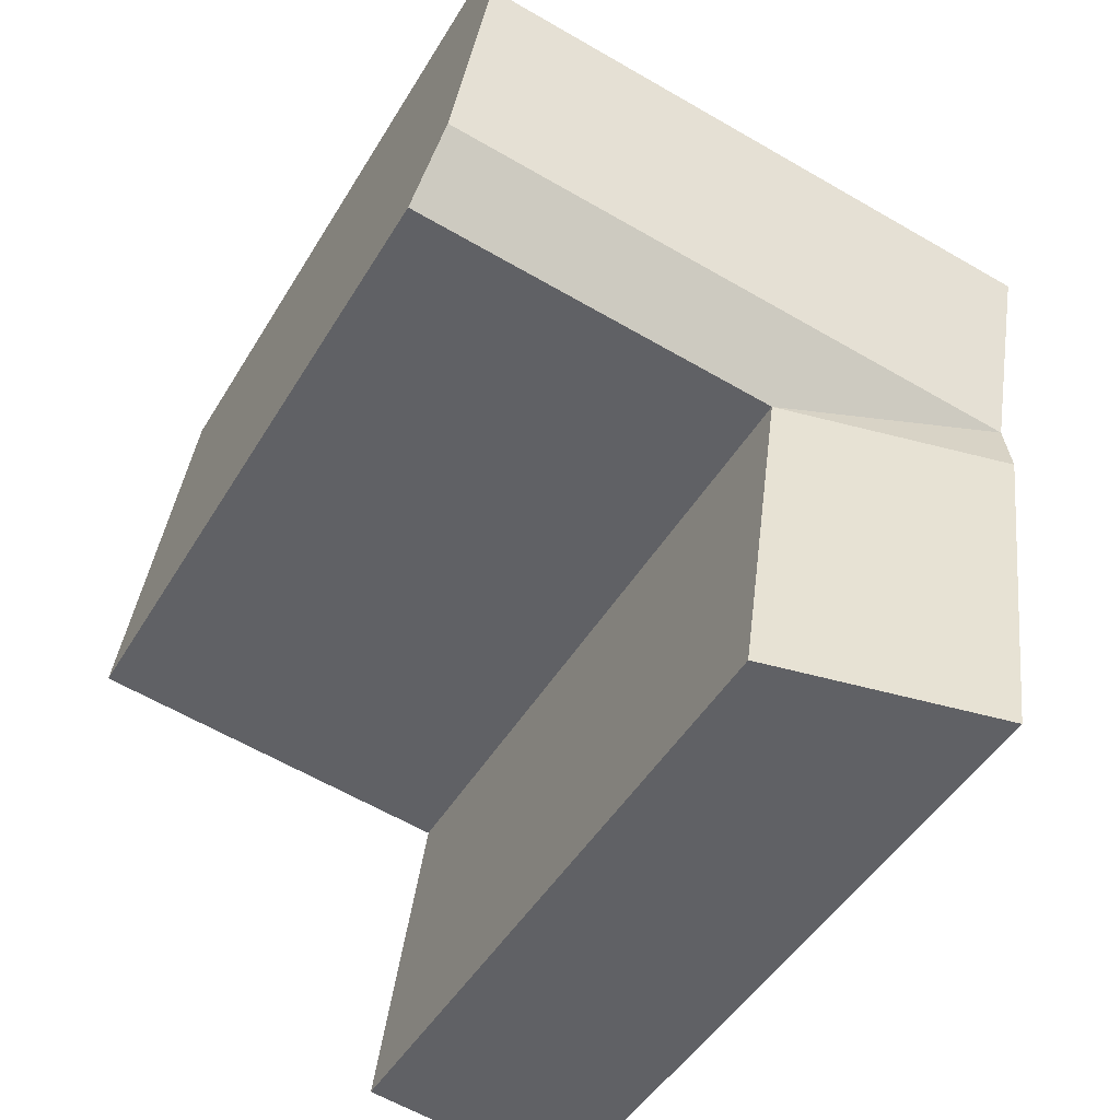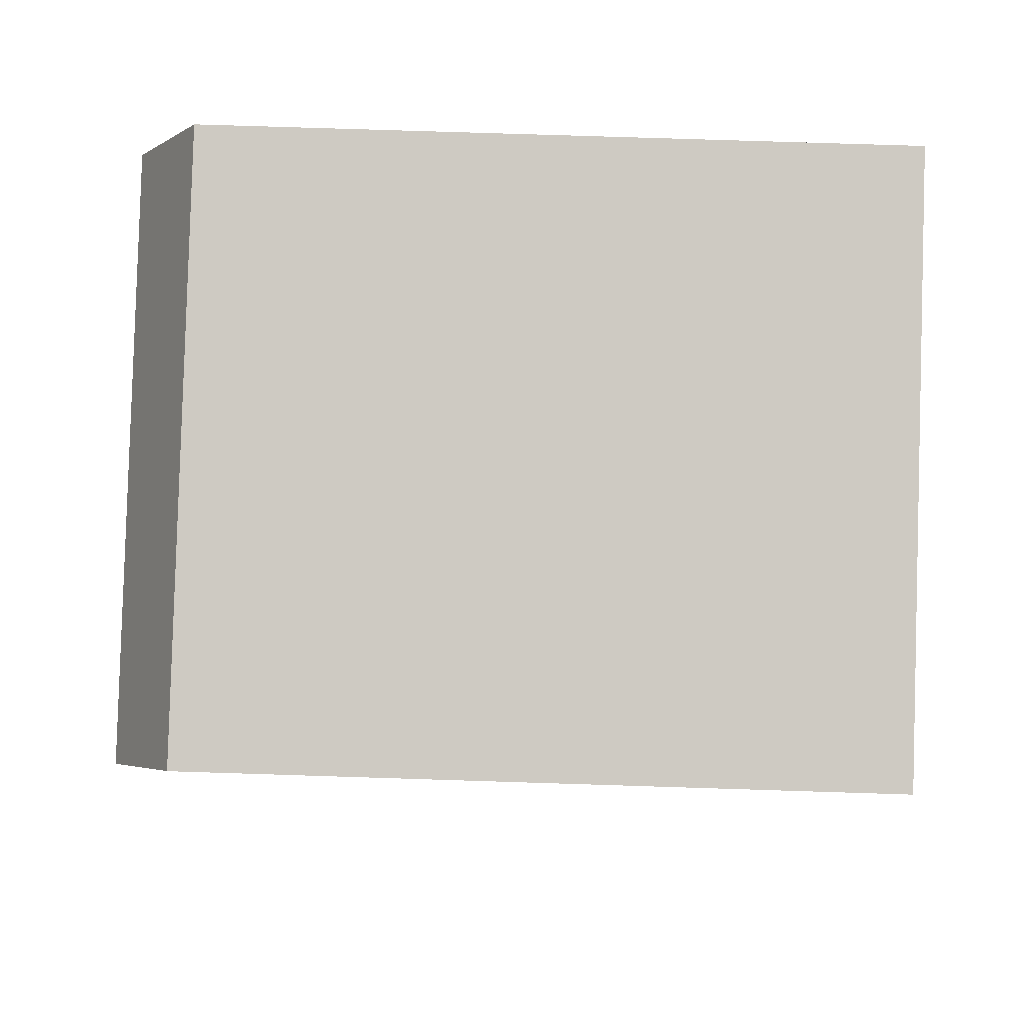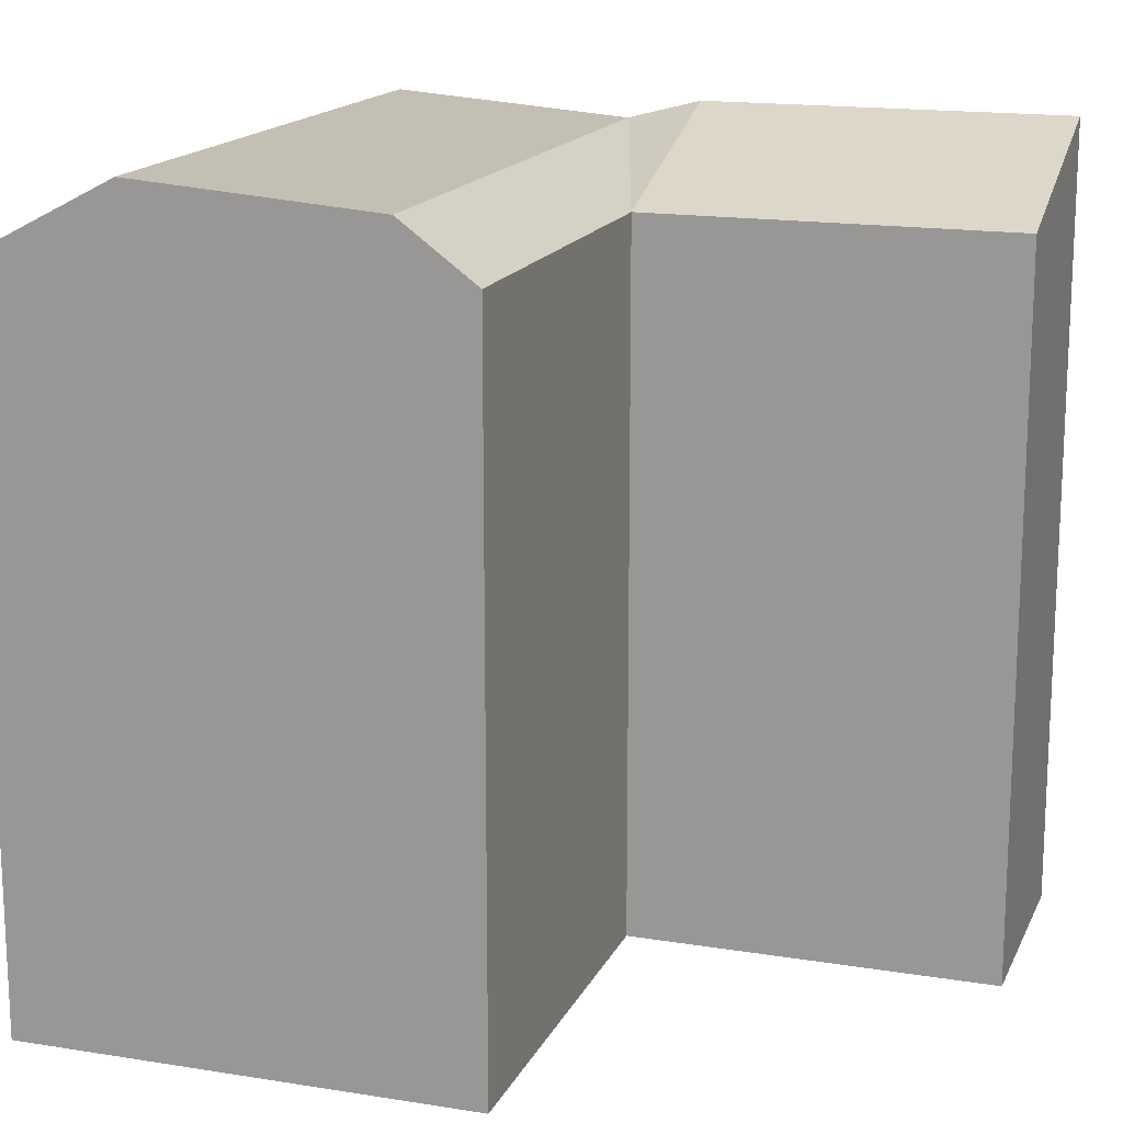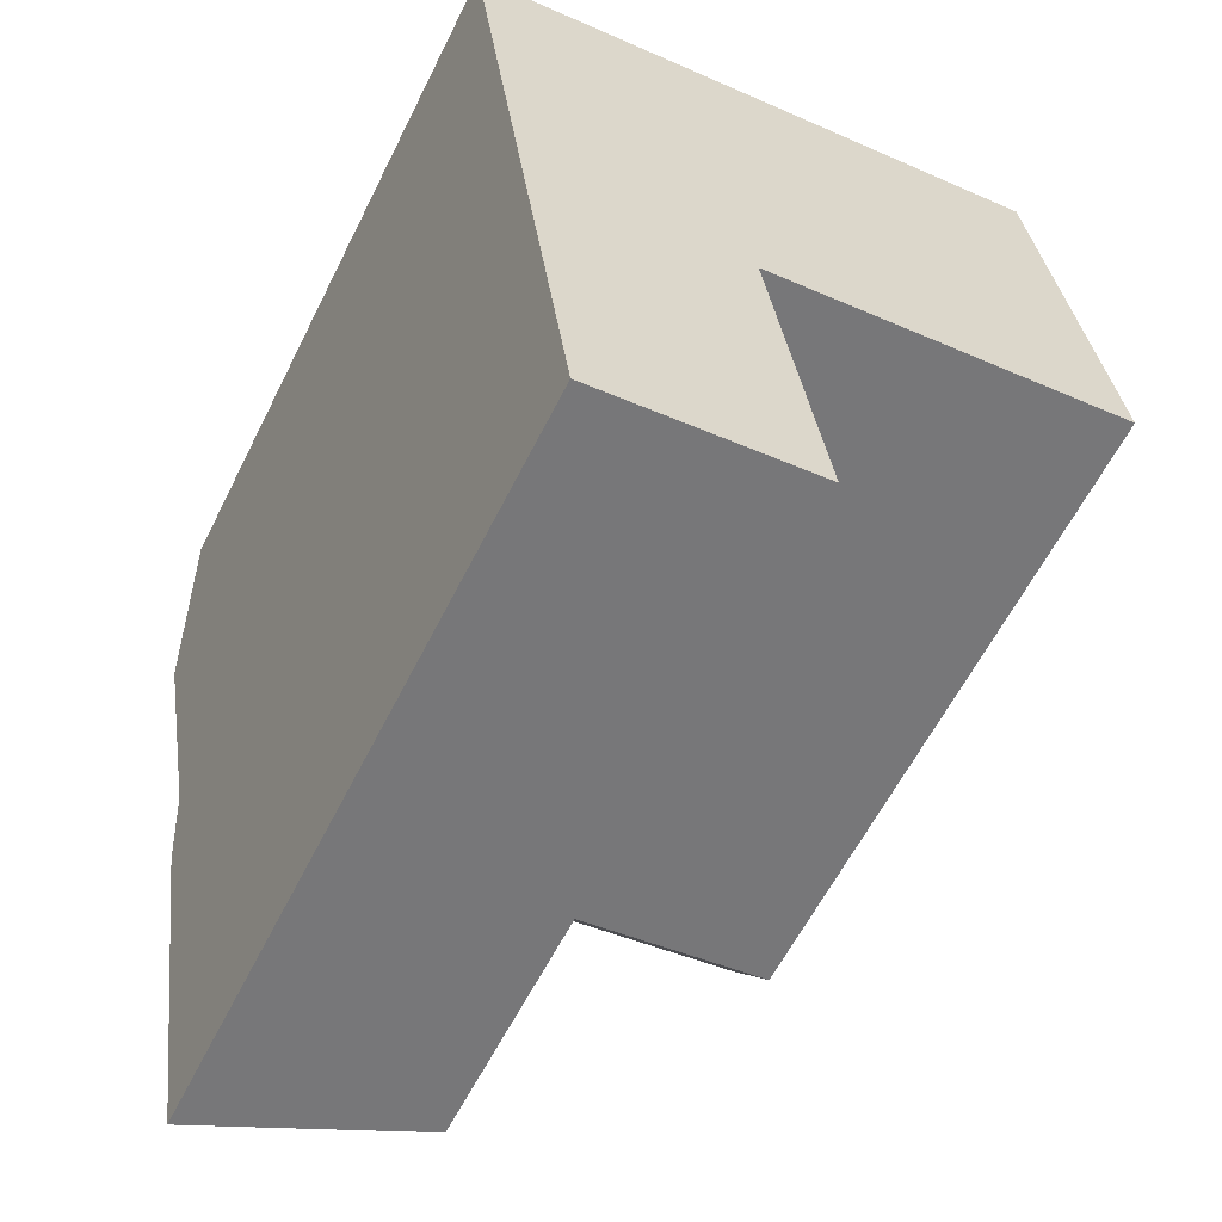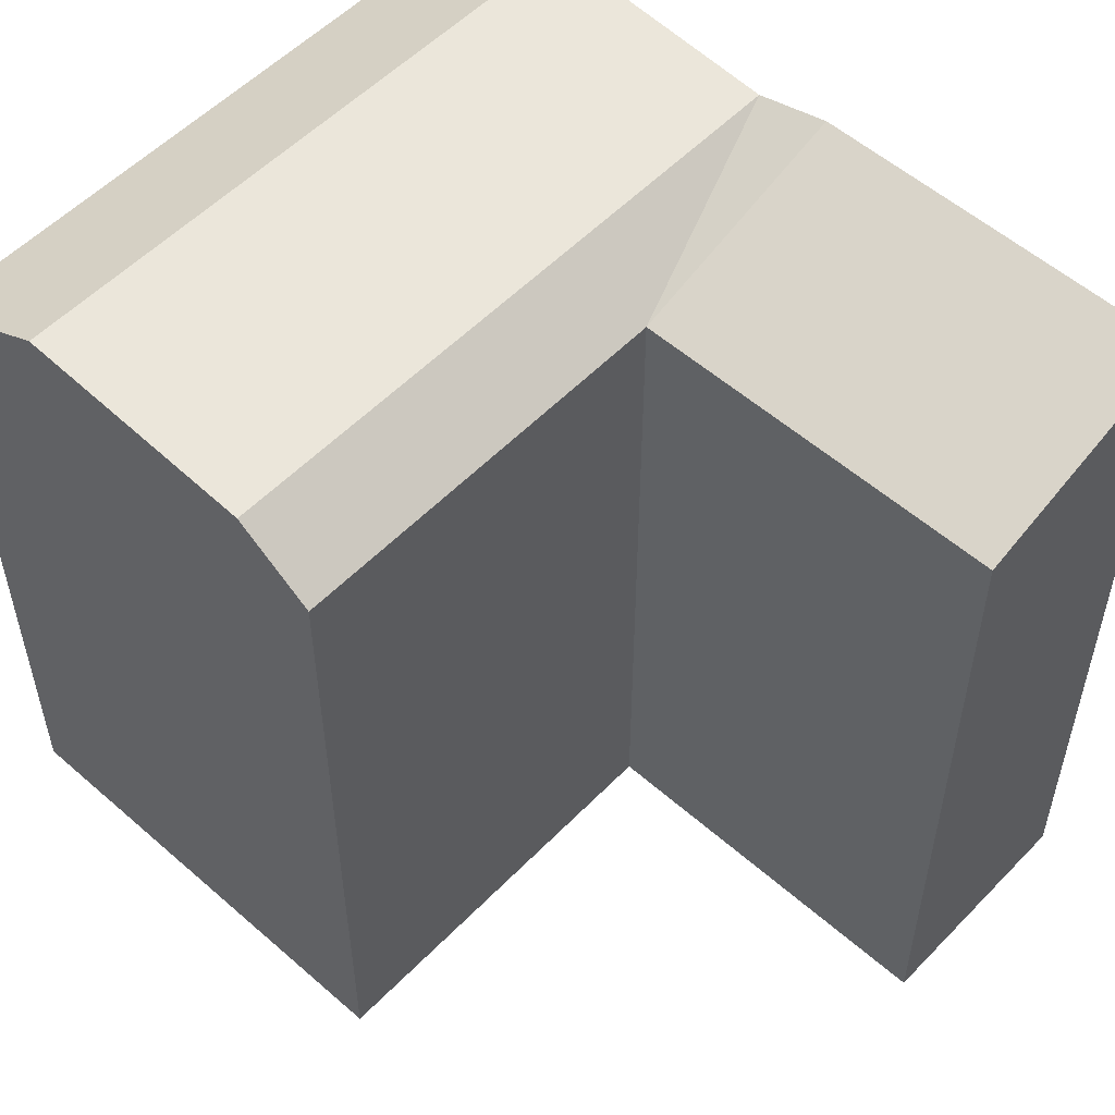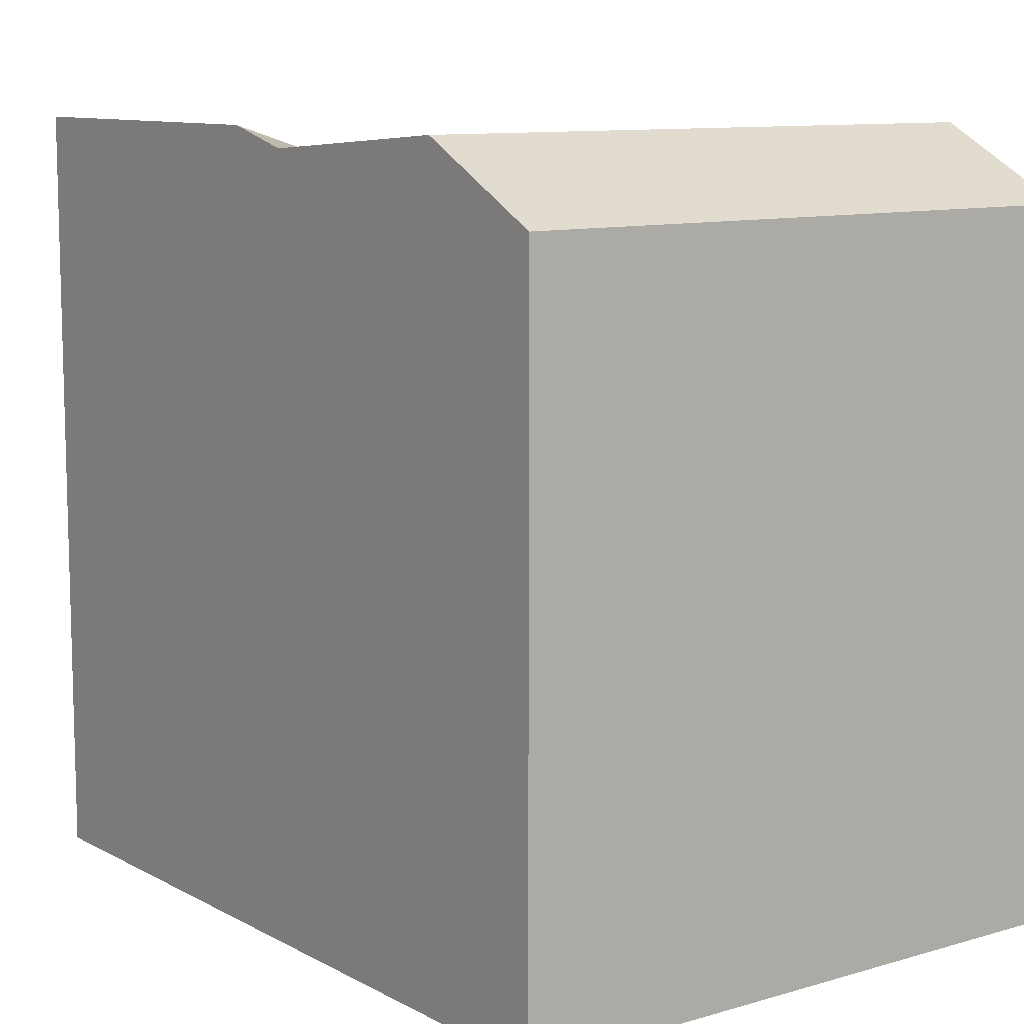
<metadata>
{"format":"obj","ext":"obj","renderer":"f3d","projection":"perspective","resolution":1024,"background":"white","views":[{"elev":-47.0,"azim":150.5,"up":"+Z"},{"elev":78.0,"azim":-88.2,"up":"+Z"},{"elev":16.1,"azim":100.8,"up":"+Y"},{"elev":-60.2,"azim":-26.5,"up":"+Z"},{"elev":54.5,"azim":125.2,"up":"+Y"},{"elev":10.1,"azim":-44.5,"up":"+Y"}]}
</metadata>
<code>
v  1.692 7.563e-16 -12.35
v  3.06 21.49 -22.34
v  3.059 1.368e-15 -22.34
v  1.416 6.331e-16 -10.34
v  0.5209 2.329e-16 -3.804
v  0 0 0
v  0.0004139 19.46 -0.000616
v  1.417 20.96 -10.34
v  1.692 21.49 -12.35
v  0.5214 21.47 -3.804
v  17 19.46 2.286
v  18.38 20.96 -8.06
v  17.51 21.47 -1.52
v  18.65 19.46 -10.07
v  18.65 6.166e-16 -10.07
v  17 -1.4e-16 2.286
v  18.38 4.935e-16 -8.059
v  17.51 9.302e-17 -1.519
v  6.19 -5.098e-17 0.8325
v  6.191 19.46 0.8319
v  9.251 1.318e-15 -21.52
v  9.252 19.46 -21.52
v  7.882 19.46 -11.52
v  7.882 7.053e-16 -11.52
v  7.607 20.96 -9.508
v  6.712 21.47 -2.972
g defaultobject
f 1 2 3
f 2 1 4
f 2 4 5
f 2 5 6
f 2 6 7
f 2 7 8
f 2 8 9
f 8 7 10
f 11 12 13
f 12 11 14
f 14 11 15
f 15 11 16
f 15 16 17
f 17 16 18
f 11 19 16
f 19 11 6
f 6 11 20
f 6 20 7
f 2 21 3
f 21 2 22
f 21 23 24
f 23 21 22
f 23 15 24
f 15 23 14
f 1 2 3
f 2 1 4
f 2 4 5
f 2 5 6
f 2 6 7
f 2 7 8
f 2 8 9
f 8 7 10
f 11 12 13
f 12 11 14
f 14 11 15
f 15 11 16
f 15 16 17
f 17 16 18
f 11 19 16
f 19 11 6
f 6 11 20
f 6 20 7
f 2 21 3
f 21 2 22
f 21 23 24
f 23 21 22
f 23 15 24
f 15 23 14
f 17 24 15
f 24 17 18
f 24 18 16
f 24 3 21
f 3 24 1
f 1 24 16
f 1 16 19
f 1 19 4
f 4 19 5
f 5 19 6
f 17 24 15
f 24 17 18
f 24 18 16
f 24 3 21
f 3 24 1
f 1 24 16
f 1 16 19
f 1 19 4
f 4 19 5
f 5 19 6
f 14 25 12
f 25 14 23
f 25 23 8
f 12 26 13
f 26 12 25
f 26 25 10
f 10 25 8
f 13 20 11
f 20 13 26
f 20 26 7
f 7 26 10
f 23 2 9
f 2 23 22
f 8 23 9
f 14 25 12
f 25 14 23
f 25 23 8
f 12 26 13
f 26 12 25
f 26 25 10
f 10 25 8
f 13 20 11
f 20 13 26
f 20 26 7
f 7 26 10
f 23 2 9
f 2 23 22
f 8 23 9

</code>
